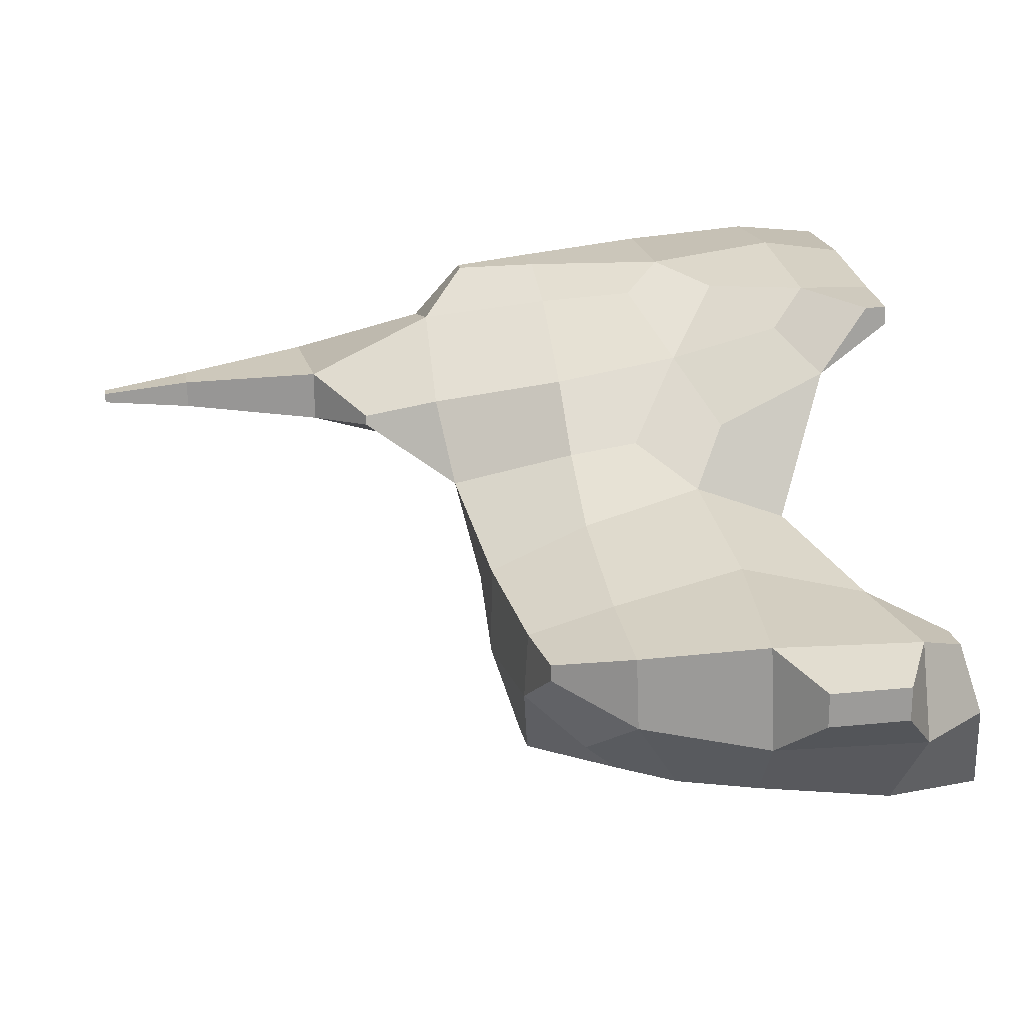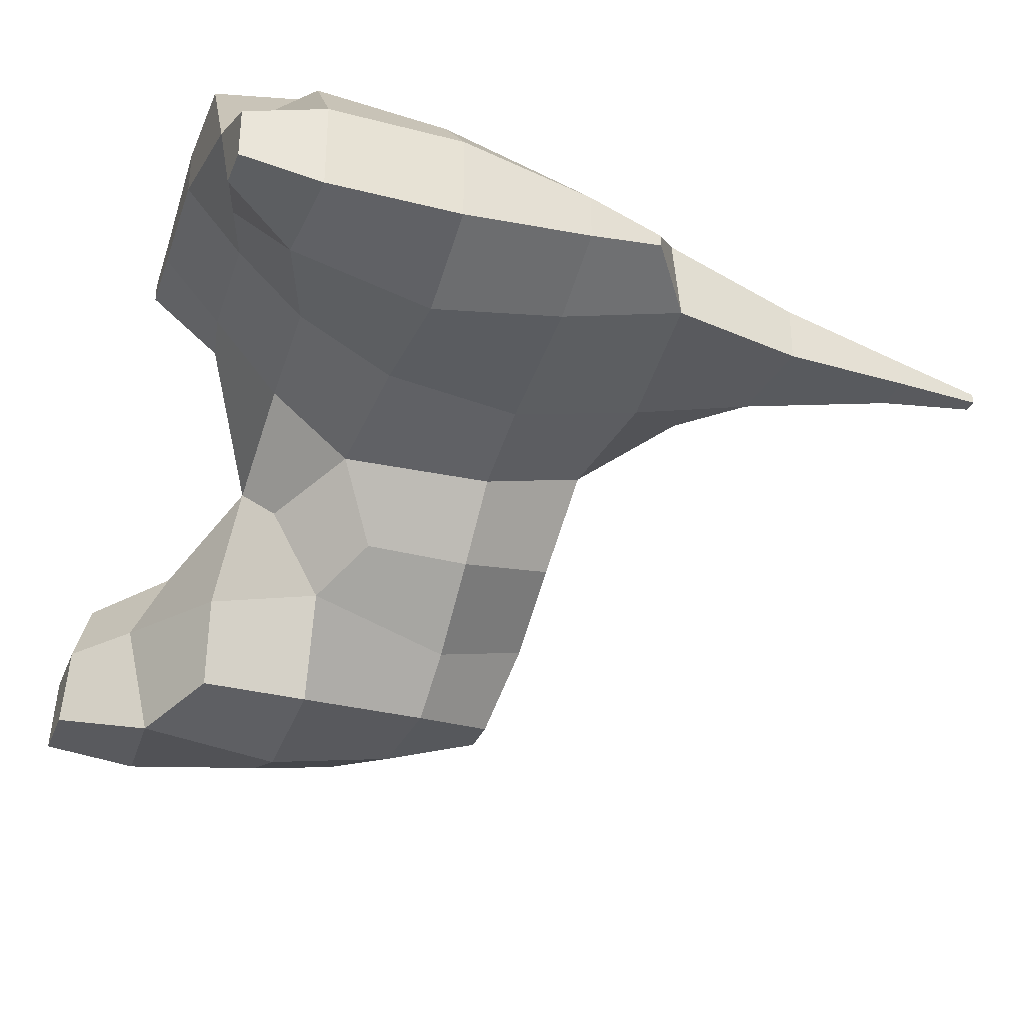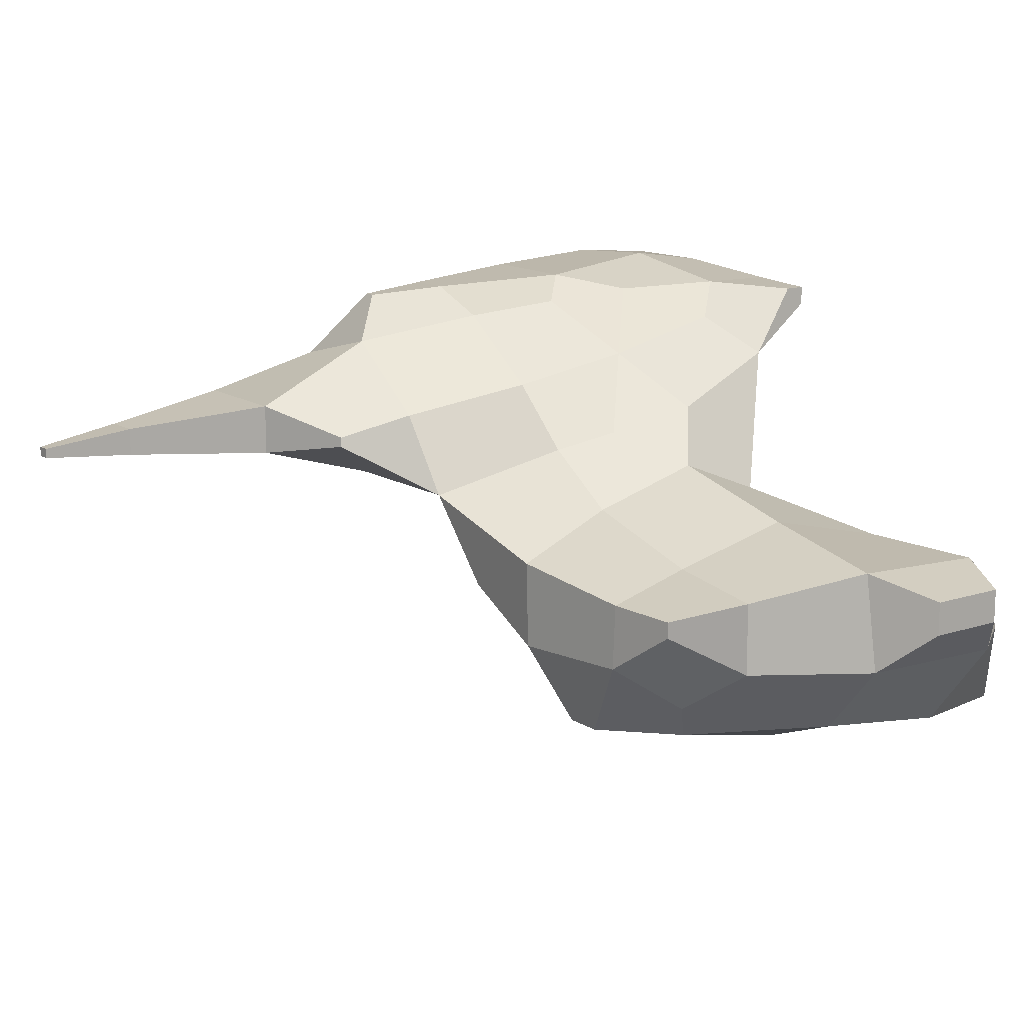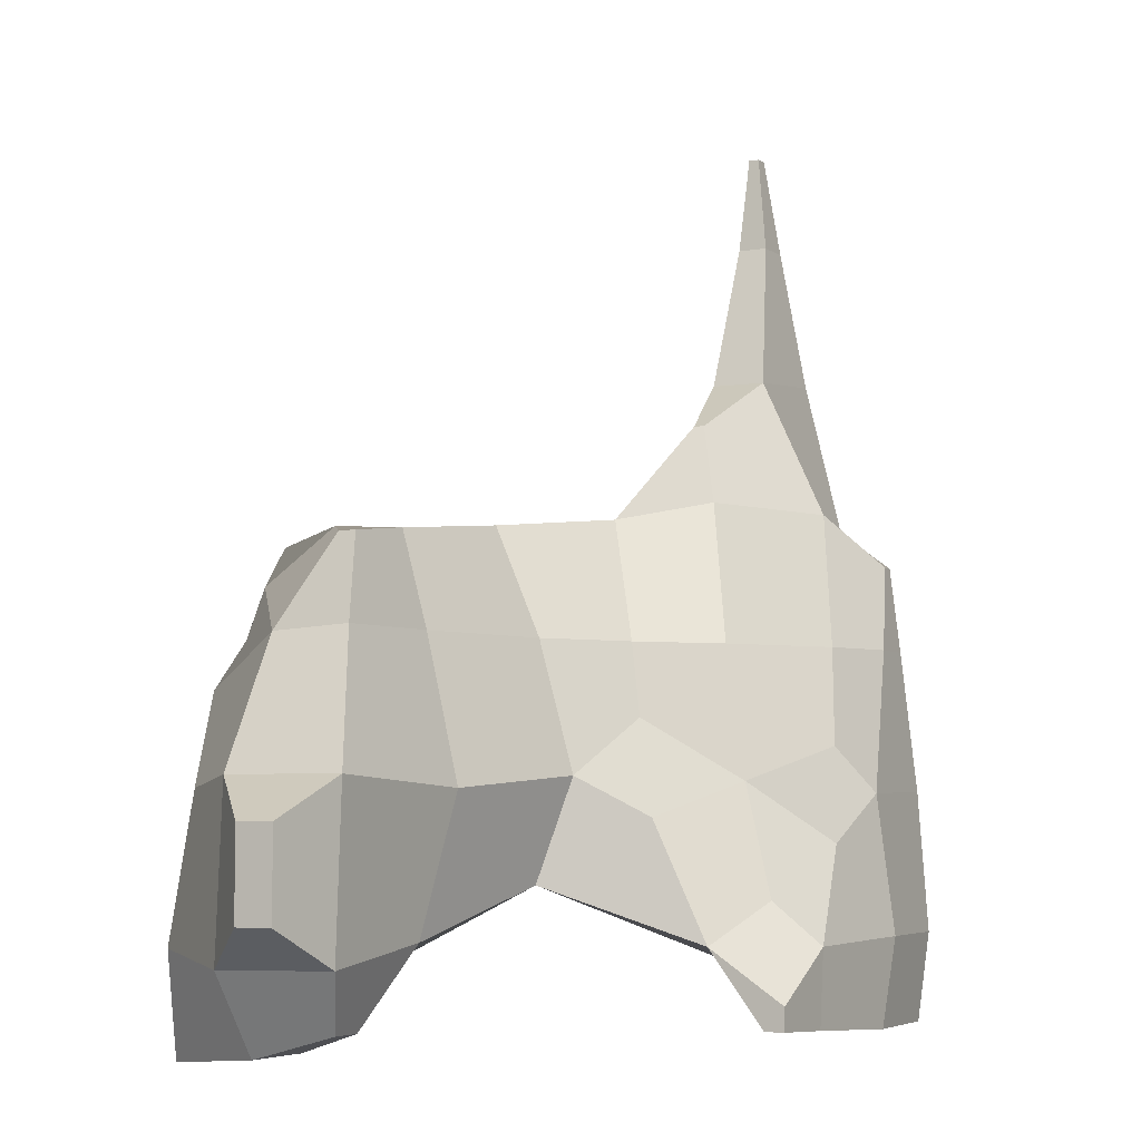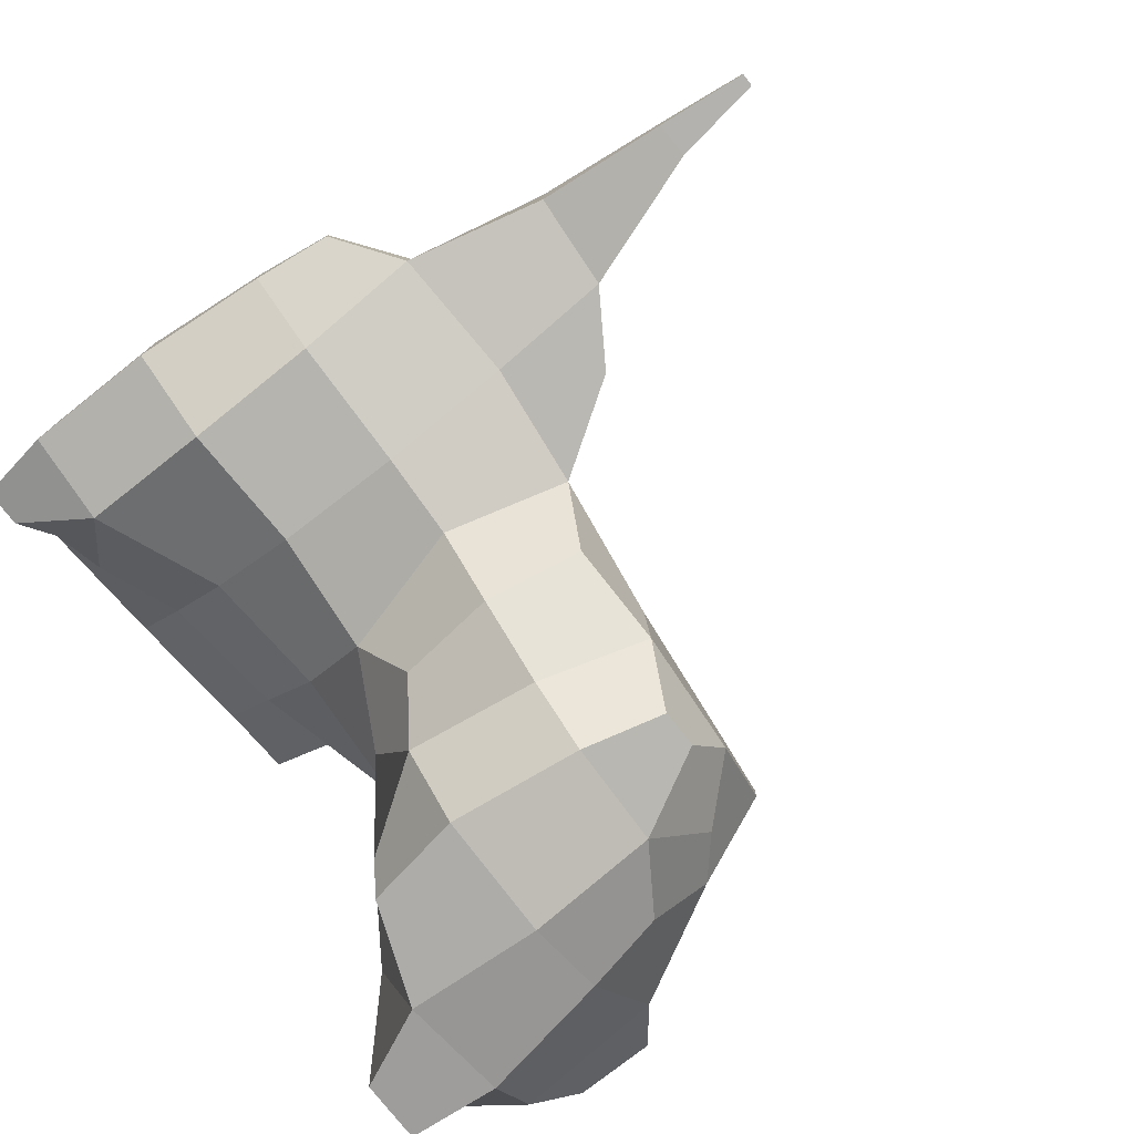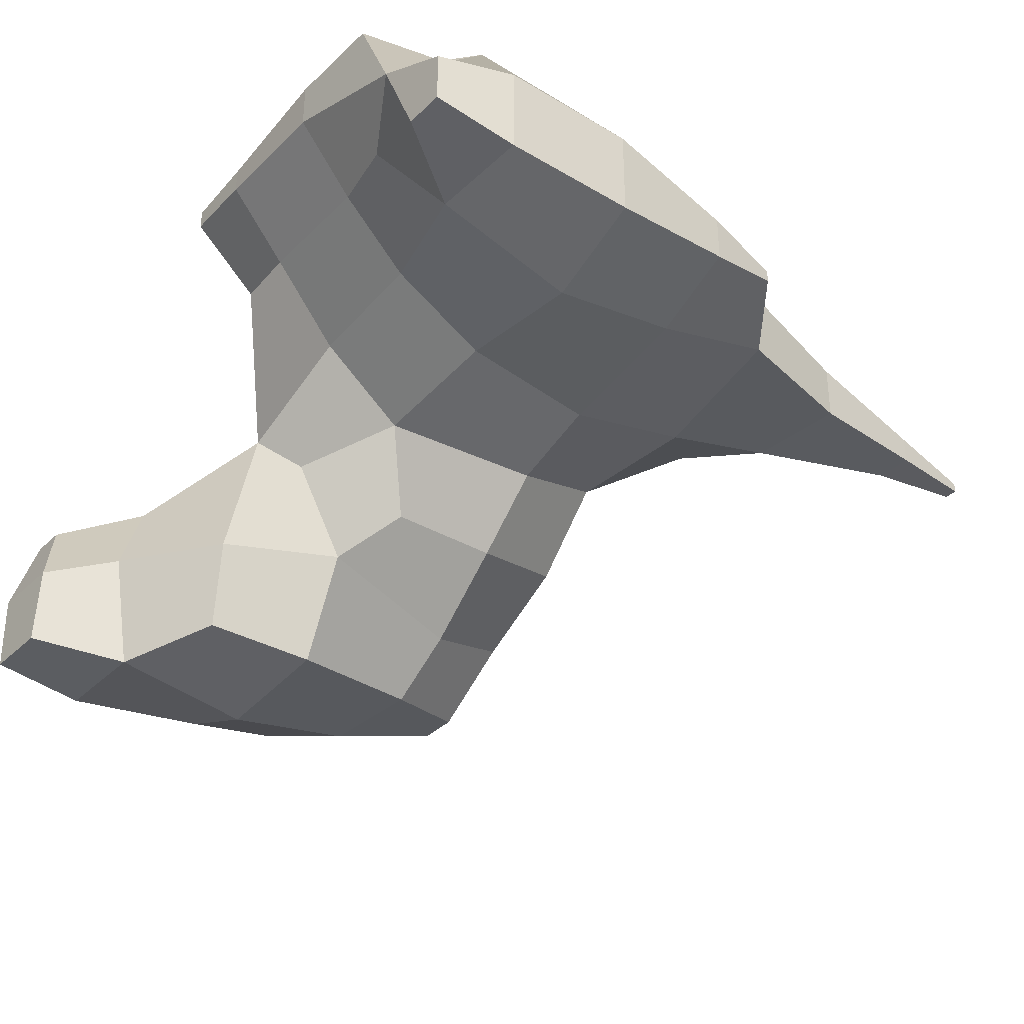
<metadata>
{"format":"obj","ext":"obj","renderer":"f3d","projection":"perspective","resolution":1024,"background":"white","views":[{"elev":20.6,"azim":-100.6,"up":"+Z"},{"elev":-33.2,"azim":70.1,"up":"+Z"},{"elev":13.6,"azim":-126.3,"up":"+Z"},{"elev":-5.2,"azim":-62.9,"up":"+Y"},{"elev":-77.1,"azim":128.2,"up":"+Z"},{"elev":-35.5,"azim":51.3,"up":"+Z"}]}
</metadata>
<code>
o Mountain.013
v -67.96 -24.35 -10.2
v -67.96 -12.37 -10.2
v -67.96 -24.35 -15.27
v -67.96 -12.37 -15.27
v -51.81 -37.58 -11.84
v -57.68 -29.59 -8.246
v -58.43 -6.886 -7.001
v -52.19 11.04 -10.1
v -47.92 22.66 -11.9
v -54.03 -40.53 -22
v -62.28 -29.59 -21.84
v -60.82 -6.886 -21.84
v -51.68 10.47 -21.28
v -47.92 22.66 -14.33
v -46.88 -37.58 -11.84
v -39.2 -27.05 -7.844
v -37.39 -8.354 -3.533
v -37.39 11.04 -8.043
v -37.39 23.91 -11.58
v -43.25 -40.53 -22
v -33.55 -33.26 -22
v -44.26 16.56 -27.26
v -37.63 24.54 -21.28
v -9.21 -38.65 27.43
v -9.21 -35.46 27.43
v -9.21 -38.65 24.62
v -10.26 -28.22 17.39
v -11.3 -11.92 10.16
v -17.43 -20.55 -3.387
v -10.63 -16.86 -10.18
v -17.86 -6.613 2.218
v -17.99 11.04 -2.607
v -17.99 25.89 -8.979
v -19.92 -23.56 -22
v -10.43 -9.576 -23.46
v -12.4 11.04 -28.63
v -18.74 26.12 -21.97
v 1.406 -39.13 27.9
v 2.641 -28.5 27.9
v 9.931 -15.34 26.95
v 1.406 -39.13 24.27
v 1.406 -30.49 14.57
v -3.001 -22.53 23.1
v 0.9061 -7.164 17.85
v 3.18 11.04 14.18
v 7.211 30.44 10.73
v 10.19 41.44 7.991
v 1.406 -20.8 3.364
v -8.119 1.014 6.938
v 2.834 -9.576 -6.971
v -6.519 11.04 5.034
v 8.562 11.04 -9.998
v 2.249 28.23 -1.667
v 10.19 41.44 6.495
v -2.679 -3.924 -17.96
v -1.137 11.04 -18.93
v -4.367 25.29 -15.48
v 20.8 -40.17 29.08
v 20.8 -27.75 31
v 20.13 -8.667 28.75
v 26.48 11.04 27.64
v 29.51 22.74 26.82
v 20.8 -40.17 22.4
v 20.8 -31.79 12.7
v 13.21 -2.41 25.53
v 16.79 11.04 23.88
v 22.14 29.7 20.65
v 21.18 48.68 12.13
v 27.93 69.24 9.807
v 20.8 -22.09 3.576
v 20.8 -8.354 -3.65
v 20.8 11.04 -5.852
v 20.8 30.44 -0.7728
v 21.18 48.68 4.569
v 27.93 69.24 5.693
v 34.91 -40.04 29
v 36.97 -27.75 29.94
v 35.64 -8.354 28.97
v 33.08 11.04 27.64
v 31.3 22.74 26.82
v 40.6 -39.62 16.44
v 46.67 -27.75 23.04
v 33.36 -35.64 9.195
v 45.34 -8.354 23.03
v 42.78 11.04 20.22
v 39.38 28.96 16.43
v 35.49 49.84 12.72
v 33.32 69.24 9.807
v 46.29 -39.21 3.113
v 39.97 -28.61 -0.8348
v 40.2 -8.354 -5.778
v 40.2 11.04 -1.959
v 40.68 29.4 3.254
v 35.49 49.84 4.388
v 33.32 69.24 5.693
v 52.02 -39.21 10.75
v 53.69 -27.75 13.34
v 53.77 -8.354 13.33
v 51.91 11.04 10.52
v 50.36 22.24 8.021
v 52.02 -39.21 3.113
v 53.69 -27.75 0.225
v 53.77 -8.354 0.3384
v 51.91 11.04 3.595
v 50.36 22.24 6.26
v 29.68 82.75 8.026
v 29.68 82.75 6.576
v 31.65 82.75 8.026
v 31.65 82.75 6.576
v -51.62 -41.43 -34.49
v -52.83 -27.75 -35.12
v -50.08 -8.354 -33.39
v -47.94 3.624 -32.18
v -42.18 -41.43 -34.49
v -36.39 -28.98 -36.63
v -37.39 -8.354 -38.36
v -37.63 10.47 -34.42
v -31.33 22.84 -32.77
v -21.46 -23.33 -35.36
v -18.91 -8.354 -36.67
v -22.1 11.04 -34.73
v -25.71 22.84 -32.77
f 4 3 1 2
f 7 2 1 6
f 11 10 5 6
f 3 11 6 1
f 4 12 11 3
f 12 4 2 7
f 13 12 7 8
f 14 13 8 9
f 16 6 5 15
f 17 7 6 16
f 18 8 7 17
f 19 9 8 18
f 10 20 15 5
f 20 21 16 15
f 14 23 22 13
f 23 14 9 19
f 27 26 24 25
f 31 29 27 28
f 31 17 16 29
f 32 18 17 31
f 33 19 18 32
f 21 34 29 16
f 34 35 30 29
f 37 23 19 33
f 39 25 24 38
f 26 41 38 24
f 27 42 41 26
f 43 27 25 39
f 44 43 39 40
f 44 28 27 43
f 29 48 42 27
f 30 50 48 29
f 49 31 28 44
f 51 49 44 45
f 51 32 31 49
f 53 51 45 46
f 53 33 32 51
f 54 53 46 47
f 35 55 50 30
f 55 56 52 50
f 36 56 55 35
f 56 57 53 52
f 37 57 56 36
f 57 37 33 53
f 59 39 38 58
f 60 40 39 59
f 41 63 58 38
f 42 64 63 41
f 65 44 40 60
f 66 65 60 61
f 66 45 44 65
f 67 66 61 62
f 67 46 45 66
f 68 47 46 67
f 48 70 64 42
f 50 71 70 48
f 52 72 71 50
f 53 73 72 52
f 54 74 73 53
f 74 54 47 68
f 75 74 68 69
f 77 59 58 76
f 78 60 59 77
f 79 61 60 78
f 80 62 61 79
f 63 81 76 58
f 81 82 77 76
f 64 83 81 63
f 82 84 78 77
f 84 85 79 78
f 85 86 80 79
f 86 67 62 80
f 87 68 67 86
f 88 69 68 87
f 90 89 81 83
f 70 90 83 64
f 71 91 90 70
f 72 92 91 71
f 73 93 92 72
f 93 94 87 86
f 74 94 93 73
f 94 95 88 87
f 75 95 94 74
f 97 82 81 96
f 98 84 82 97
f 99 85 84 98
f 100 86 85 99
f 89 101 96 81
f 101 102 97 96
f 90 102 101 89
f 102 103 98 97
f 91 103 102 90
f 103 104 99 98
f 92 104 103 91
f 104 105 100 99
f 93 105 104 92
f 105 93 86 100
f 107 75 69 106
f 108 106 69 88
f 95 109 108 88
f 107 109 95 75
f 109 107 106 108
f 111 110 10 11
f 112 111 11 12
f 113 112 12 13
f 110 114 20 10
f 114 115 21 20
f 111 115 114 110
f 112 116 115 111
f 113 117 116 112
f 117 113 13 22
f 118 117 22 23
f 115 119 34 21
f 119 120 35 34
f 116 120 119 115
f 120 121 36 35
f 117 121 120 116
f 121 122 37 36
f 118 122 121 117
f 122 118 23 37

</code>
